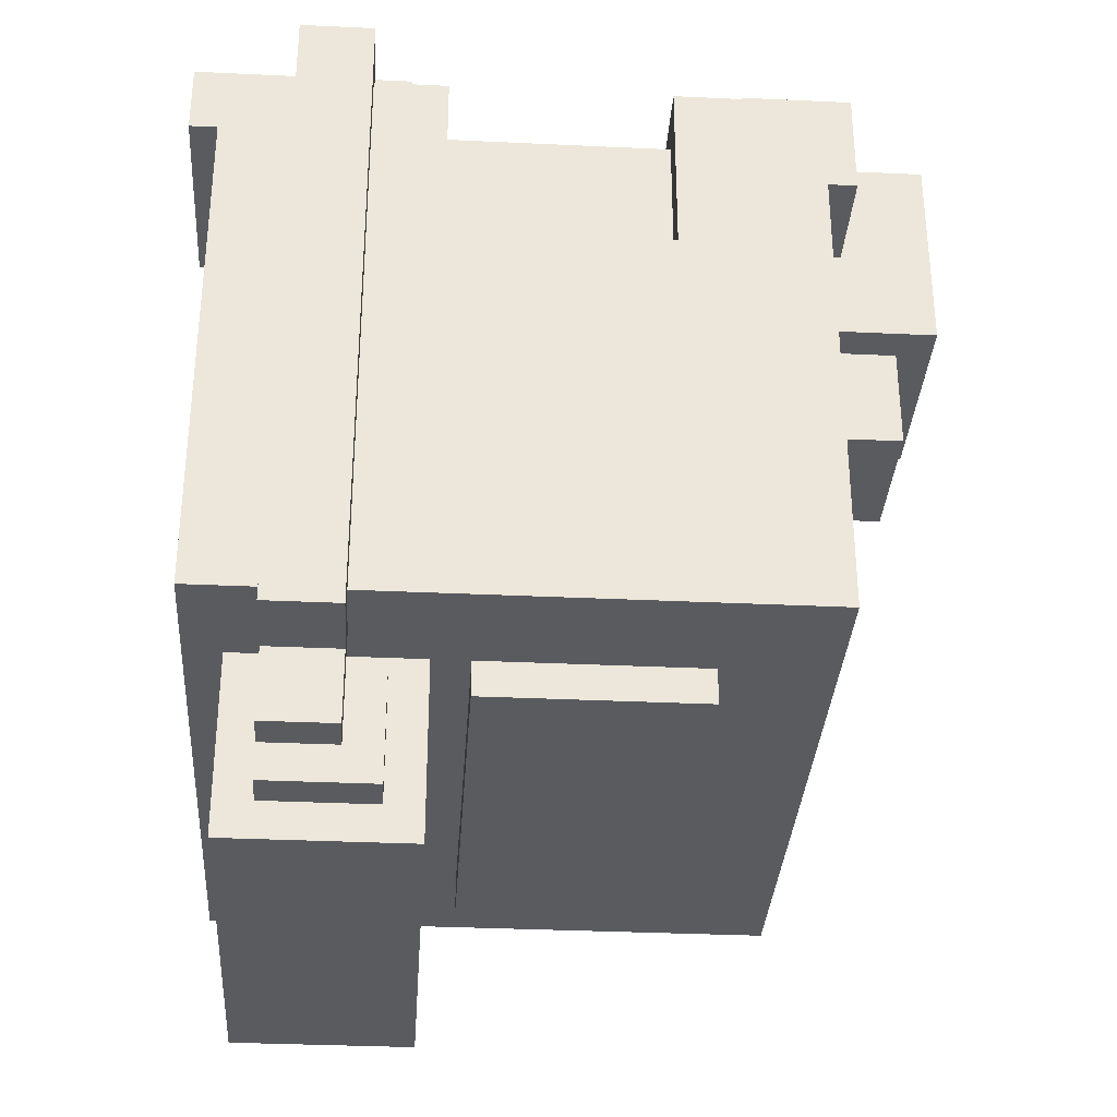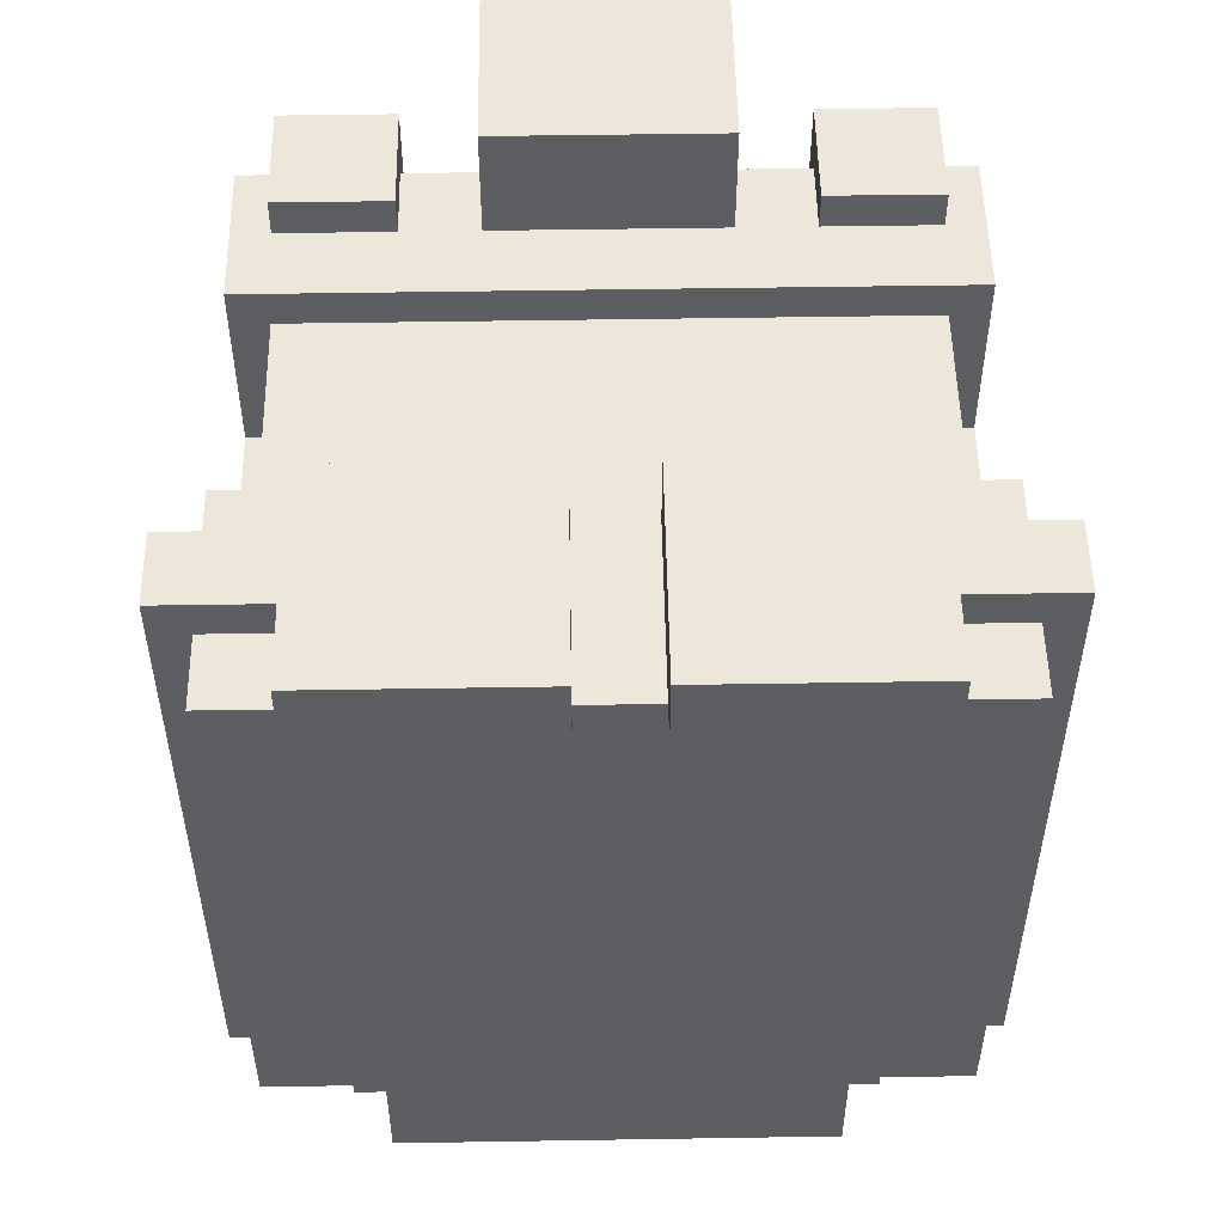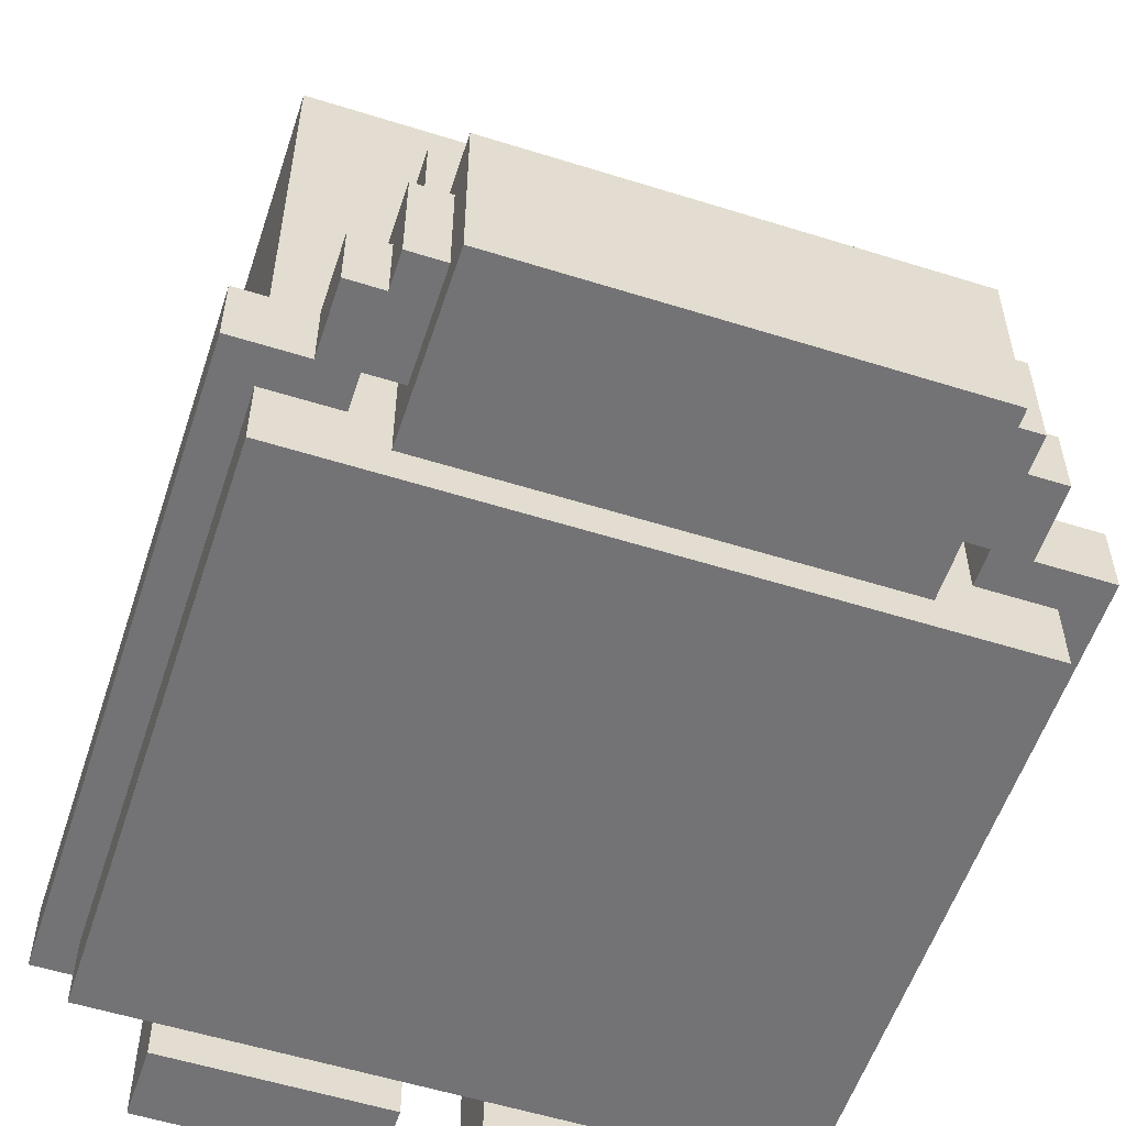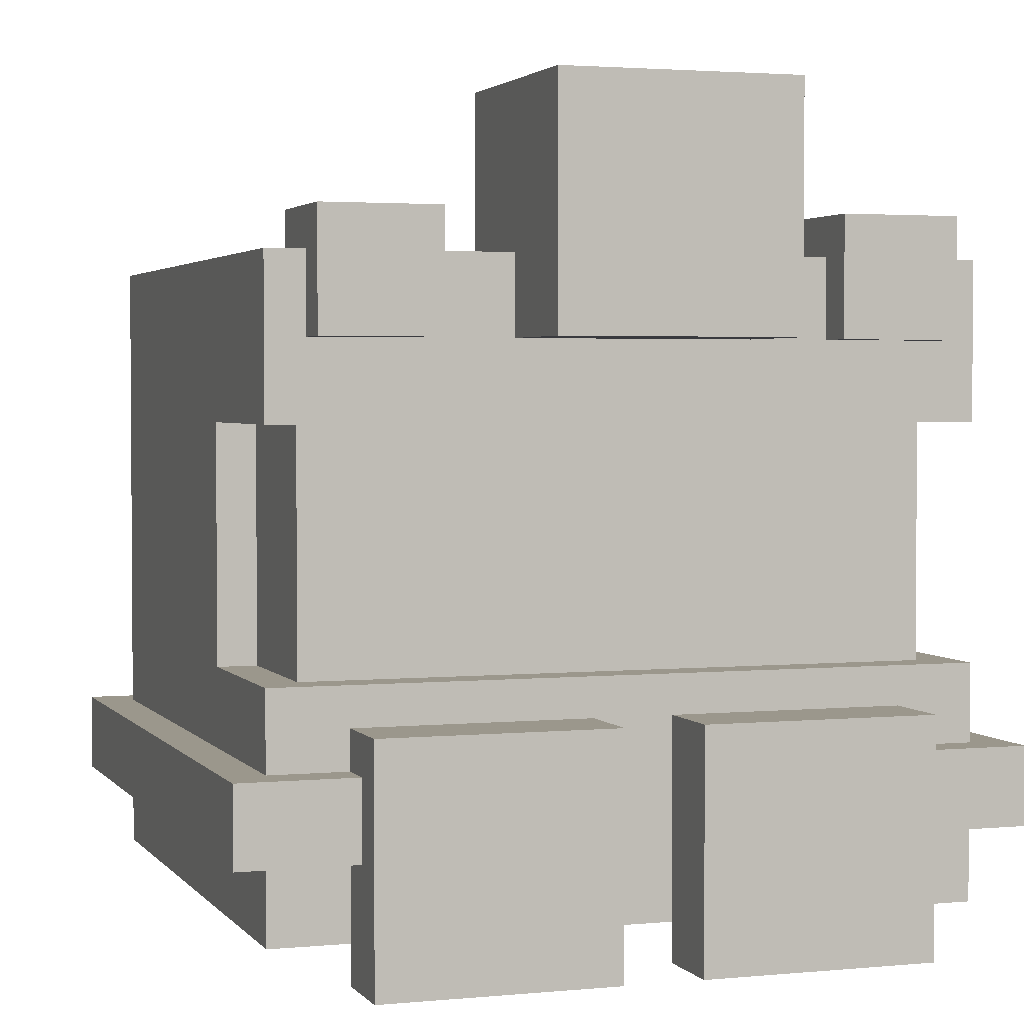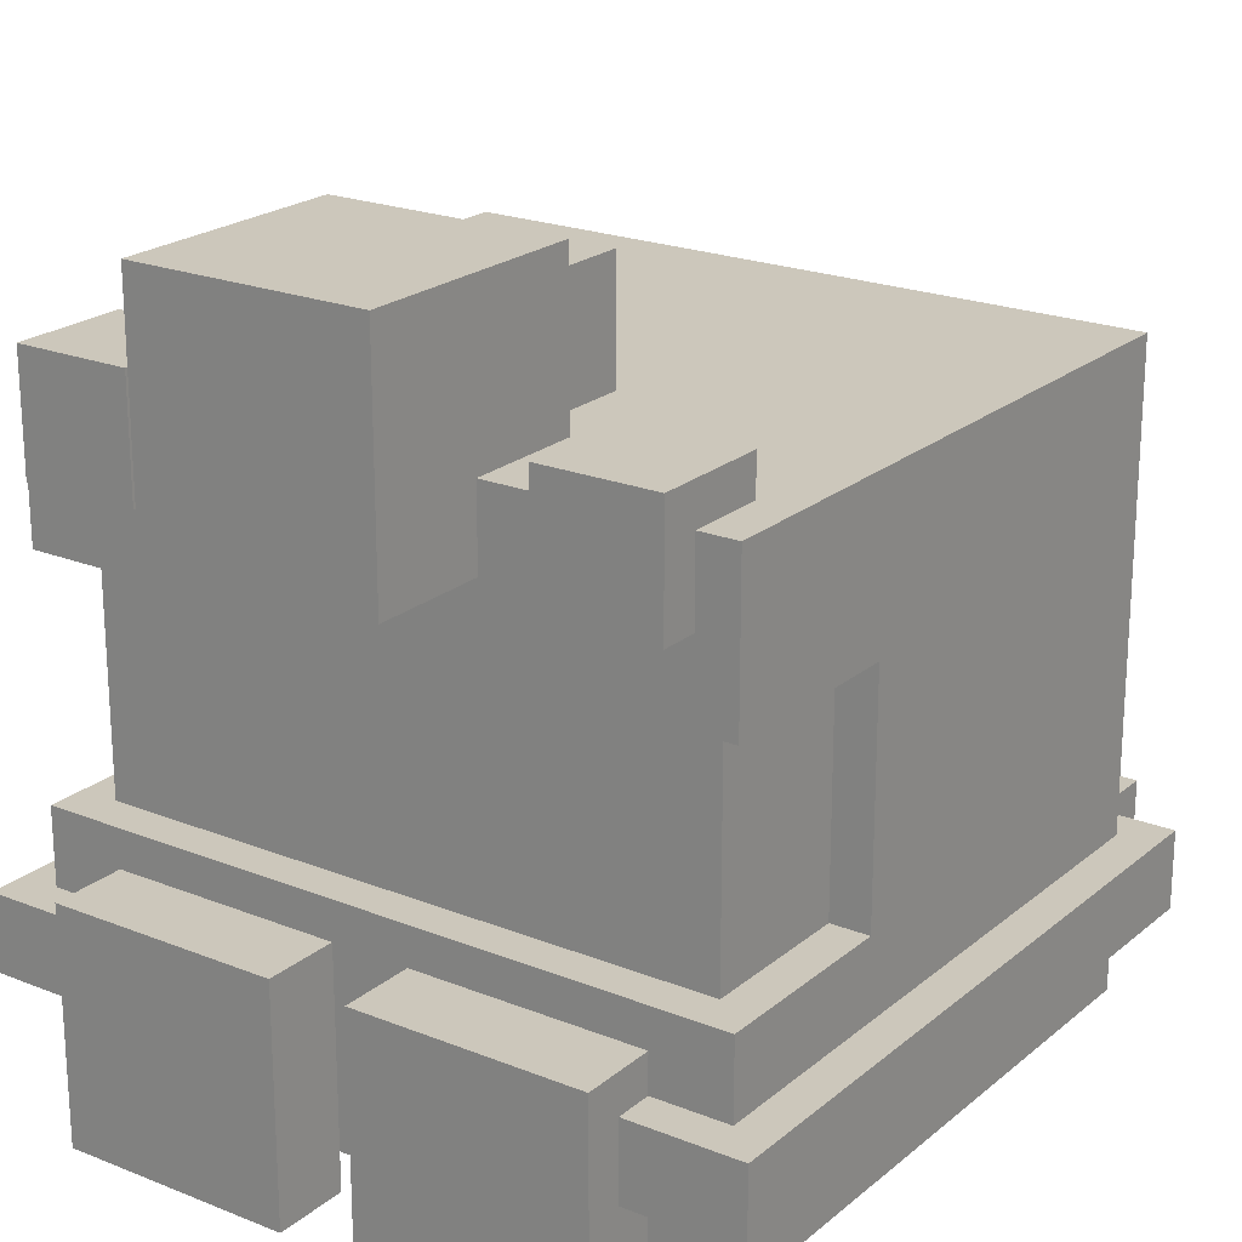
<metadata>
{"format":"obj","ext":"obj","renderer":"f3d","projection":"perspective","resolution":1024,"background":"white","views":[{"elev":-33.3,"azim":86.3,"up":"+Z"},{"elev":51.9,"azim":-1.0,"up":"+Z"},{"elev":-56.0,"azim":161.8,"up":"+Y"},{"elev":2.6,"azim":-18.8,"up":"+Y"},{"elev":21.6,"azim":35.2,"up":"+Y"}]}
</metadata>
<code>
g royale_hat_alpha_squad
v 0.2589 0.0745 -0.2974
v 0.2589 0.0745 -0.3344
v 0.2589 0.1485 -0.3344
v 0.2589 0.1485 -0.2974
v -0.2589 -0.03646 0.3684
v -0.2589 -0.03646 0.2944
v -0.2589 0.1855 0.2944
v -0.2589 0.1855 0.3684
v 0.07398 0.7033 0.1835
v 0.07398 0.7033 0.07249
v 0.07398 0.5923 0.07249
v 0.07398 0.5923 0.1835
v -0.111 0.7403 0.1835
v 0.111 0.7403 0.1835
v 0.111 0.7403 0.4054
v -0.111 0.7403 0.4054
v 0.3329 0.2225 0.1095
v 0.3329 0.0005249 -0.2974
v 0.3329 0.0005249 0.2944
v 0.3329 0.2225 0.2944
v 0.3329 0.5923 -0.2974
v 0.3329 0.4444 0.1095
v 0.3329 0.4444 0.2944
v 0.3329 0.5923 0.2944
v -0.03699 0.1855 0.2944
v -0.2589 0.1855 0.2944
v -0.2589 -0.03646 0.2944
v -0.03699 -0.03646 0.2944
v -0.2589 0.0745 -0.3344
v -0.2589 0.0745 -0.4084
v -0.2959 0.0745 -0.4084
v -0.2959 0.0745 -0.3344
v -0.2219 0.2594 -0.2974
v -0.2219 0.2594 -0.3344
v -0.2219 0.4814 -0.3344
v -0.2219 0.4814 -0.2974
v 0.2219 0.1855 -0.4453
v 0.2589 0.1855 -0.4453
v 0.2589 0.1855 -0.3344
v 0.2219 0.1855 -0.3344
v 0.2219 0.4814 -0.2974
v 0.2219 0.4814 -0.3344
v 0.2219 0.2594 -0.3344
v 0.2219 0.2594 -0.2974
v -0.2219 0.03751 -0.2974
v 0.2219 0.03751 -0.2974
v 0.2219 0.03751 -0.4823
v -0.2219 0.03751 -0.4823
v 0.2219 0.0745 -0.4453
v 0.2219 0.0745 -0.3344
v 0.2589 0.0745 -0.3344
v 0.2589 0.0745 -0.4453
v -0.2219 0.03751 -0.2974
v -0.2219 0.03751 -0.4823
v -0.2219 0.2225 -0.4823
v -0.2219 0.2225 -0.2974
v 0.2219 0.2225 -0.4823
v 0.2219 0.03751 -0.4823
v 0.2219 0.03751 -0.2974
v 0.2219 0.2225 -0.2974
v -0.2219 0.2594 -0.2974
v 0.2219 0.2594 -0.2974
v 0.2219 0.2594 -0.3344
v -0.2219 0.2594 -0.3344
v 0.1849 0.6293 0.3314
v 0.1849 0.5184 0.3314
v 0.1849 0.5184 0.2204
v 0.1849 0.6293 0.2204
v 0.2959 0.6293 0.2204
v 0.2959 0.5184 0.2204
v 0.2959 0.5184 0.3314
v 0.2959 0.6293 0.3314
v 0.111 0.7403 0.1835
v 0.111 0.5184 0.1835
v 0.111 0.5184 0.4054
v 0.111 0.7403 0.4054
v 0.1849 0.6293 0.2204
v 0.2959 0.6293 0.2204
v 0.2959 0.6293 0.3314
v 0.1849 0.6293 0.3314
v 0.2959 0.6293 0.3314
v 0.2959 0.5184 0.3314
v 0.1849 0.5184 0.3314
v 0.1849 0.6293 0.3314
v -0.3329 0.5923 -0.2974
v 0.3329 0.5923 -0.2974
v 0.3329 0.5923 0.2944
v -0.3329 0.5923 0.2944
v 0.111 0.5184 0.1835
v 0.111 0.7403 0.1835
v -0.111 0.7403 0.1835
v -0.111 0.5184 0.1835
v 0.2589 0.1485 -0.3344
v 0.2589 0.0745 -0.3344
v 0.3699 0.0745 -0.3344
v 0.3699 0.1485 -0.3344
v 0.1849 0.6293 0.2204
v 0.1849 0.5184 0.2204
v 0.2959 0.5184 0.2204
v 0.2959 0.6293 0.2204
v 0.2589 0.0745 -0.3344
v 0.2959 0.0745 -0.3344
v 0.2959 0.0745 -0.4084
v 0.2589 0.0745 -0.4084
v -0.2589 0.1855 -0.4453
v -0.2589 0.0745 -0.4453
v -0.2219 0.0745 -0.4453
v -0.2219 0.1855 -0.4453
v 0.2959 0.4444 0.2574
v 0.2959 0.2225 0.2574
v -0.2959 0.2225 0.2574
v -0.2959 0.4444 0.2574
v -0.2219 0.1855 -0.3344
v -0.2219 0.0745 -0.3344
v -0.2589 0.0745 -0.3344
v -0.2589 0.1855 -0.3344
v -0.2589 0.0745 -0.4453
v -0.2589 0.0745 -0.3344
v -0.2219 0.0745 -0.3344
v -0.2219 0.0745 -0.4453
v -0.07398 0.7033 0.07249
v -0.07398 0.5923 0.07249
v 0.07398 0.5923 0.07249
v 0.07398 0.7033 0.07249
v 0.2589 0.1485 -0.4084
v 0.2589 0.0745 -0.4084
v 0.2959 0.0745 -0.4084
v 0.2959 0.1485 -0.4084
v 0.2219 0.1855 -0.4453
v 0.2219 0.0745 -0.4453
v 0.2589 0.0745 -0.4453
v 0.2589 0.1855 -0.4453
v -0.2219 0.2225 -0.4823
v -0.2219 0.03751 -0.4823
v 0.2219 0.03751 -0.4823
v 0.2219 0.2225 -0.4823
v -0.03699 0.1855 0.3684
v -0.03699 0.1855 0.2944
v -0.03699 -0.03646 0.2944
v -0.03699 -0.03646 0.3684
v -0.2219 0.4814 -0.3344
v -0.2219 0.2594 -0.3344
v 0.2219 0.2594 -0.3344
v 0.2219 0.4814 -0.3344
v -0.2959 0.1485 -0.4084
v -0.2959 0.0745 -0.4084
v -0.2589 0.0745 -0.4084
v -0.2589 0.1485 -0.4084
v 0.2589 0.1485 -0.4084
v 0.2959 0.1485 -0.4084
v 0.2959 0.1485 -0.3344
v 0.2589 0.1485 -0.3344
v 0.3329 0.5923 0.2944
v 0.3329 0.4444 0.2944
v -0.3329 0.4444 0.2944
v -0.3329 0.5923 0.2944
v 0.3329 0.5923 -0.2974
v -0.3329 0.5923 -0.2974
v -0.3329 0.0005249 -0.2974
v 0.3329 0.0005249 -0.2974
v 0.3699 0.1485 0.3314
v 0.3699 0.1485 -0.3344
v 0.3699 0.0745 -0.3344
v 0.3699 0.0745 0.3314
v 0.3699 0.1485 0.3314
v 0.3699 0.0745 0.3314
v 0.2589 0.0745 0.3314
v 0.2589 0.1485 0.3314
v -0.2959 0.0745 -0.3344
v -0.2959 0.0745 -0.4084
v -0.2959 0.1485 -0.4084
v -0.2959 0.1485 -0.3344
v -0.03699 0.1855 0.3684
v -0.03699 -0.03646 0.3684
v -0.2589 -0.03646 0.3684
v -0.2589 0.1855 0.3684
v -0.2219 0.2225 -0.4823
v 0.2219 0.2225 -0.4823
v 0.2219 0.2225 -0.2974
v -0.2219 0.2225 -0.2974
v 0.2959 0.1485 -0.3344
v 0.2959 0.1485 -0.4084
v 0.2959 0.0745 -0.4084
v 0.2959 0.0745 -0.3344
v -0.2219 0.4814 -0.3344
v 0.2219 0.4814 -0.3344
v 0.2219 0.4814 -0.2974
v -0.2219 0.4814 -0.2974
v 0.111 0.7403 0.4054
v 0.111 0.5184 0.4054
v -0.111 0.5184 0.4054
v -0.111 0.7403 0.4054
v -0.111 0.5184 0.4054
v 0.111 0.5184 0.4054
v 0.111 0.5184 0.1835
v -0.111 0.5184 0.1835
v 0.3329 0.2225 0.2944
v -0.3329 0.2225 0.2944
v -0.3329 0.2225 0.1095
v 0.3329 0.2225 0.1095
v -0.3329 0.4444 0.1095
v 0.3329 0.4444 0.1095
v 0.3329 0.2225 0.1095
v -0.3329 0.2225 0.1095
v 0.2589 0.0745 -0.3344
v 0.2219 0.0745 -0.3344
v 0.2219 0.1855 -0.3344
v 0.2589 0.1855 -0.3344
v -0.2589 0.1855 -0.4453
v -0.2589 0.1855 -0.3344
v -0.2589 0.0745 -0.3344
v -0.2589 0.0745 -0.4453
v 0.2589 0.1855 -0.3344
v 0.2589 0.1855 -0.4453
v 0.2589 0.0745 -0.4453
v 0.2589 0.0745 -0.3344
v -0.3329 0.0005249 0.2944
v 0.3329 0.0005249 0.2944
v 0.3329 0.0005249 -0.2974
v -0.3329 0.0005249 -0.2974
v -0.07398 0.7033 0.07249
v 0.07398 0.7033 0.07249
v 0.07398 0.7033 0.1835
v -0.07398 0.7033 0.1835
v -0.2589 0.1855 0.2944
v -0.03699 0.1855 0.2944
v -0.03699 0.1855 0.3684
v -0.2589 0.1855 0.3684
v 0.2959 0.4444 0.2574
v 0.2959 0.4444 0.1095
v 0.2959 0.2225 0.1095
v 0.2959 0.2225 0.2574
v -0.2589 0.1855 -0.4453
v -0.2219 0.1855 -0.4453
v -0.2219 0.1855 -0.3344
v -0.2589 0.1855 -0.3344
v 0.3699 0.0745 -0.3344
v 0.2589 0.0745 -0.3344
v 0.2589 0.0745 0.3314
v 0.3699 0.0745 0.3314
v 0.3699 0.1485 0.3314
v 0.2589 0.1485 0.3314
v 0.2589 0.1485 -0.3344
v 0.3699 0.1485 -0.3344
v -0.2959 0.1485 -0.4084
v -0.2589 0.1485 -0.4084
v -0.2589 0.1485 -0.3344
v -0.2959 0.1485 -0.3344
v -0.2589 -0.03646 0.3684
v -0.03699 -0.03646 0.3684
v -0.03699 -0.03646 0.2944
v -0.2589 -0.03646 0.2944
v 0.3329 0.2225 0.2944
v 0.3329 0.0005249 0.2944
v -0.3329 0.0005249 0.2944
v -0.3329 0.2225 0.2944
v 0.3329 0.4444 0.2944
v 0.3329 0.4444 0.1095
v -0.3329 0.4444 0.1095
v -0.3329 0.4444 0.2944
v 0.1849 0.5184 0.3314
v 0.2959 0.5184 0.3314
v 0.2959 0.5184 0.2204
v 0.1849 0.5184 0.2204
v -0.2961 0.6293 0.3314
v -0.2961 0.5184 0.3314
v -0.2961 0.5184 0.2204
v -0.2961 0.6293 0.2204
v -0.1851 0.6293 0.2204
v -0.1851 0.5184 0.2204
v -0.1851 0.5184 0.3314
v -0.1851 0.6293 0.3314
v -0.2961 0.6293 0.2204
v -0.1851 0.6293 0.2204
v -0.1851 0.6293 0.3314
v -0.2961 0.6293 0.3314
v -0.1851 0.6293 0.3314
v -0.1851 0.5184 0.3314
v -0.2961 0.5184 0.3314
v -0.2961 0.6293 0.3314
v -0.2961 0.6293 0.2204
v -0.2961 0.5184 0.2204
v -0.1851 0.5184 0.2204
v -0.1851 0.6293 0.2204
v -0.2961 0.5184 0.3314
v -0.1851 0.5184 0.3314
v -0.1851 0.5184 0.2204
v -0.2961 0.5184 0.2204
v -0.111 0.7403 0.1835
v -0.111 0.7403 0.4054
v -0.111 0.5184 0.4054
v -0.111 0.5184 0.1835
v -0.07398 0.7033 0.1835
v -0.07398 0.5923 0.1835
v -0.07398 0.5923 0.07249
v -0.07398 0.7033 0.07249
v -0.3329 0.2225 0.1095
v -0.3329 0.0005249 0.2944
v -0.3329 0.0005249 -0.2974
v -0.3329 0.2225 0.2944
v -0.3329 0.5923 -0.2974
v -0.3329 0.4444 0.1095
v -0.3329 0.4444 0.2944
v -0.3329 0.5923 0.2944
v -0.2959 0.4444 0.2574
v -0.2959 0.2225 0.2574
v -0.2959 0.2225 0.1095
v -0.2959 0.4444 0.1095
v 0.03699 -0.03646 0.3684
v 0.03699 -0.03646 0.2944
v 0.03699 0.1855 0.2944
v 0.03699 0.1855 0.3684
v 0.2589 0.1855 0.2944
v 0.03699 0.1855 0.2944
v 0.03699 -0.03646 0.2944
v 0.2589 -0.03646 0.2944
v 0.2589 0.1855 0.3684
v 0.2589 0.1855 0.2944
v 0.2589 -0.03646 0.2944
v 0.2589 -0.03646 0.3684
v 0.2589 0.1855 0.3684
v 0.2589 -0.03646 0.3684
v 0.03699 -0.03646 0.3684
v 0.03699 0.1855 0.3684
v 0.03699 0.1855 0.2944
v 0.2589 0.1855 0.2944
v 0.2589 0.1855 0.3684
v 0.03699 0.1855 0.3684
v 0.03699 -0.03646 0.3684
v 0.2589 -0.03646 0.3684
v 0.2589 -0.03646 0.2944
v 0.03699 -0.03646 0.2944
v -0.2589 0.0745 -0.2974
v -0.2589 0.1485 -0.2974
v -0.2589 0.1485 -0.3344
v -0.2589 0.0745 -0.3344
v -0.2589 0.1485 -0.3344
v -0.3699 0.1485 -0.3344
v -0.3699 0.0745 -0.3344
v -0.2589 0.0745 -0.3344
v -0.3699 0.1485 0.3314
v -0.3699 0.0745 0.3314
v -0.3699 0.0745 -0.3344
v -0.3699 0.1485 -0.3344
v -0.3699 0.1485 0.3314
v -0.2589 0.1485 0.3314
v -0.2589 0.0745 0.3314
v -0.3699 0.0745 0.3314
v -0.3699 0.0745 -0.3344
v -0.3699 0.0745 0.3314
v -0.2589 0.0745 0.3314
v -0.2589 0.0745 -0.3344
v -0.3699 0.1485 0.3314
v -0.3699 0.1485 -0.3344
v -0.2589 0.1485 -0.3344
v -0.2589 0.1485 0.3314
g royale_hat_alpha_squad_0
f 3 2 1
f 4 3 1
f 7 6 5
f 8 7 5
f 11 10 9
f 12 11 9
f 15 14 13
f 16 15 13
f 19 18 17
f 19 17 20
f 17 18 21
f 22 17 21
f 23 22 21
f 23 21 24
f 27 26 25
f 28 27 25
f 31 30 29
f 31 29 32
f 35 34 33
f 36 35 33
f 39 38 37
f 40 39 37
f 43 42 41
f 44 43 41
f 47 46 45
f 48 47 45
f 51 50 49
f 52 51 49
f 55 54 53
f 56 55 53
f 59 58 57
f 60 59 57
f 63 62 61
f 64 63 61
f 67 66 65
f 68 67 65
f 71 70 69
f 72 71 69
f 75 74 73
f 76 75 73
f 79 78 77
f 80 79 77
f 83 82 81
f 84 83 81
f 87 86 85
f 88 87 85
f 91 90 89
f 92 91 89
f 95 94 93
f 96 95 93
f 99 98 97
f 100 99 97
f 103 102 101
f 104 103 101
f 107 106 105
f 108 107 105
f 111 110 109
f 112 111 109
f 115 114 113
f 116 115 113
f 119 118 117
f 120 119 117
f 123 122 121
f 124 123 121
f 127 126 125
f 128 127 125
f 131 130 129
f 132 131 129
f 135 134 133
f 136 135 133
f 139 138 137
f 140 139 137
f 143 142 141
f 144 143 141
f 147 146 145
f 148 147 145
f 151 150 149
f 152 151 149
f 155 154 153
f 156 155 153
f 159 158 157
f 160 159 157
f 163 162 161
f 164 163 161
f 167 166 165
f 168 167 165
f 171 170 169
f 172 171 169
f 175 174 173
f 176 175 173
f 179 178 177
f 180 179 177
f 183 182 181
f 184 183 181
f 187 186 185
f 188 187 185
f 191 190 189
f 192 191 189
f 195 194 193
f 196 195 193
f 199 198 197
f 200 199 197
f 203 202 201
f 204 203 201
f 207 206 205
f 208 207 205
f 211 210 209
f 212 211 209
f 215 214 213
f 216 215 213
f 219 218 217
f 220 219 217
f 223 222 221
f 224 223 221
f 227 226 225
f 228 227 225
f 231 230 229
f 232 231 229
f 235 234 233
f 236 235 233
f 239 238 237
f 240 239 237
f 243 242 241
f 244 243 241
f 247 246 245
f 248 247 245
f 251 250 249
f 252 251 249
f 255 254 253
f 256 255 253
f 259 258 257
f 260 259 257
f 263 262 261
f 264 263 261
f 267 266 265
f 268 267 265
f 271 270 269
f 272 271 269
f 275 274 273
f 276 275 273
f 279 278 277
f 280 279 277
f 283 282 281
f 284 283 281
f 287 286 285
f 288 287 285
f 291 290 289
f 292 291 289
f 295 294 293
f 296 295 293
f 299 298 297
f 297 298 300
f 299 297 301
f 297 302 301
f 302 303 301
f 301 303 304
f 307 306 305
f 308 307 305
f 311 310 309
f 312 311 309
f 315 314 313
f 316 315 313
f 319 318 317
f 320 319 317
f 323 322 321
f 324 323 321
f 327 326 325
f 328 327 325
f 331 330 329
f 332 331 329
f 335 334 333
f 336 335 333
f 339 338 337
f 340 339 337
f 343 342 341
f 344 343 341
f 347 346 345
f 348 347 345
f 351 350 349
f 352 351 349
f 355 354 353
f 356 355 353

</code>
